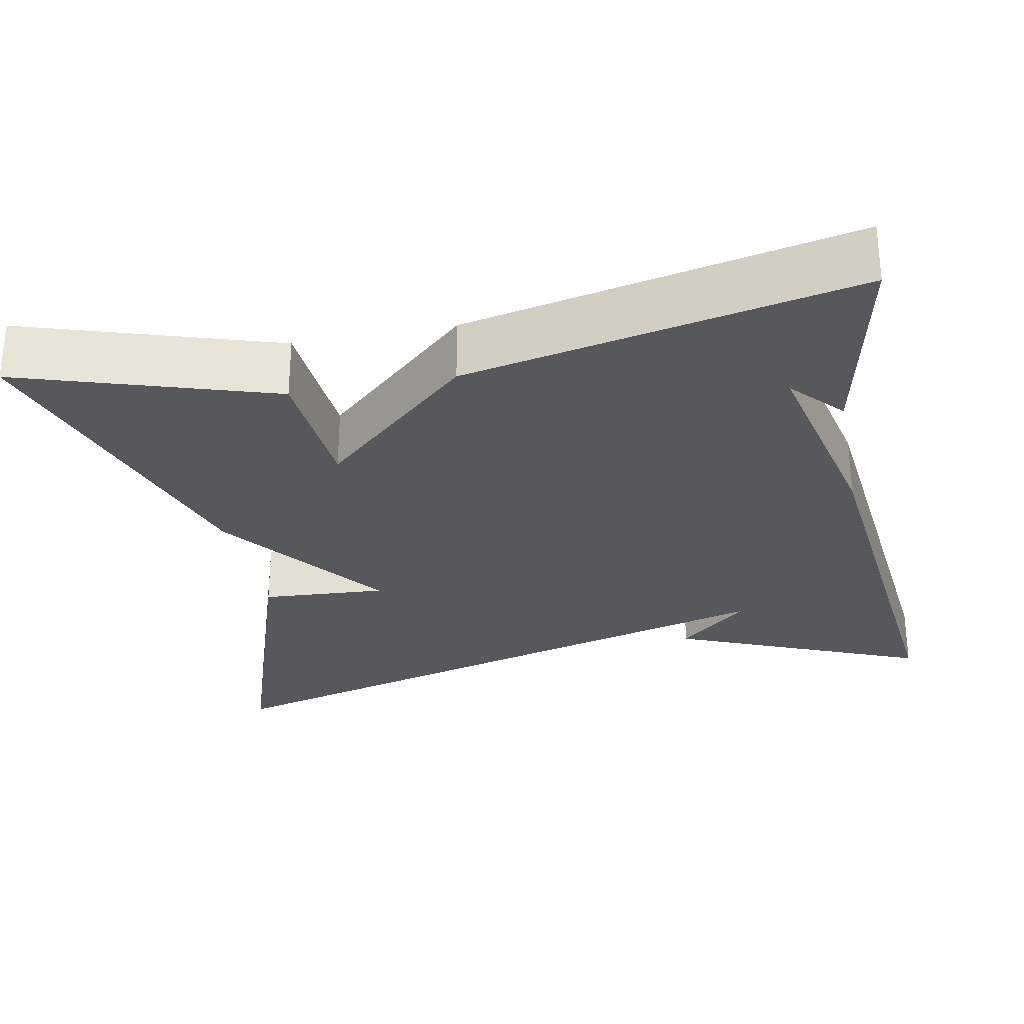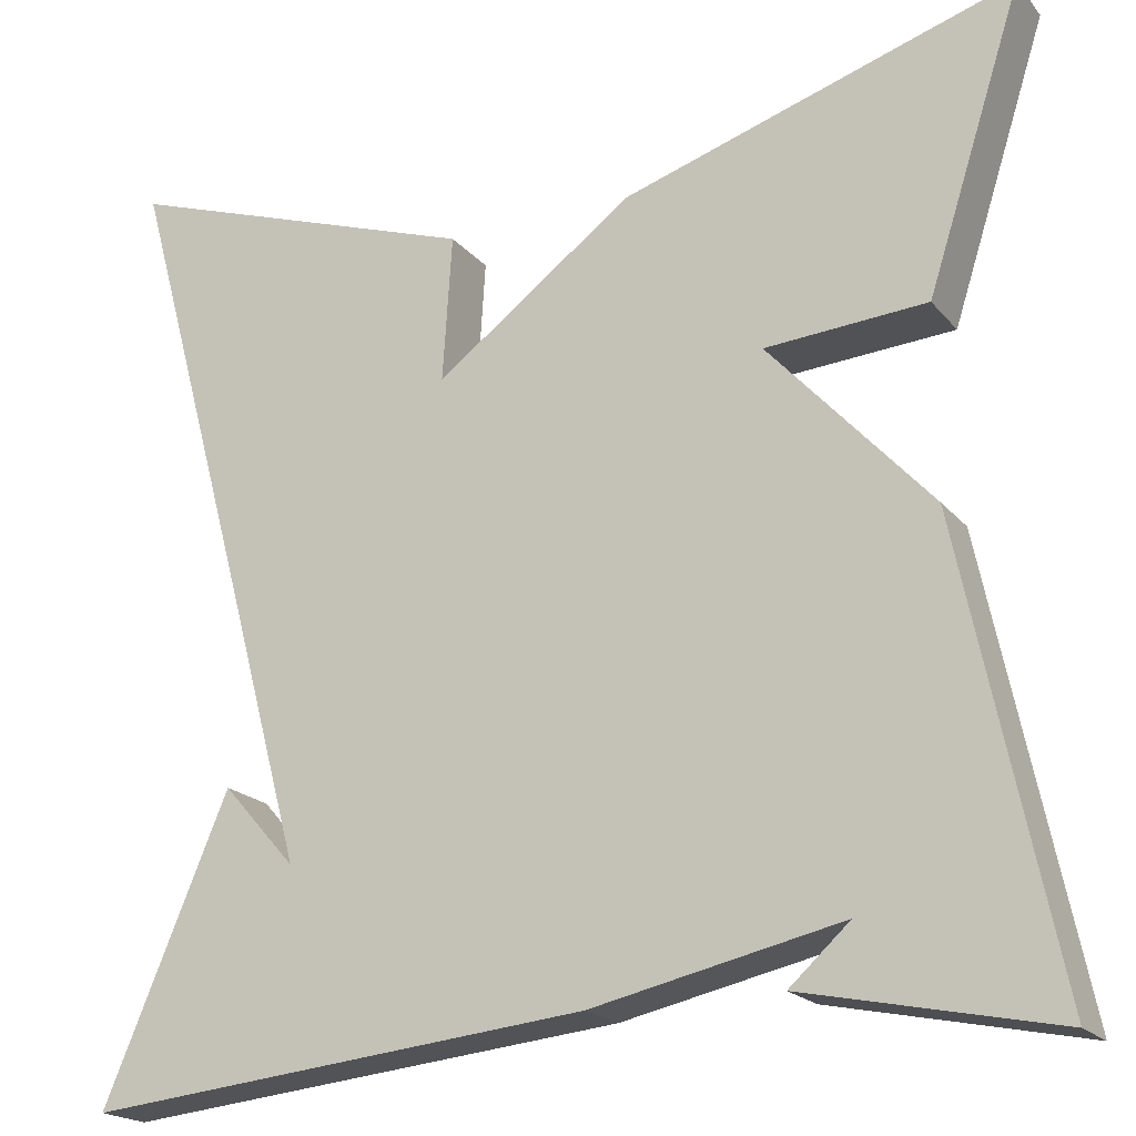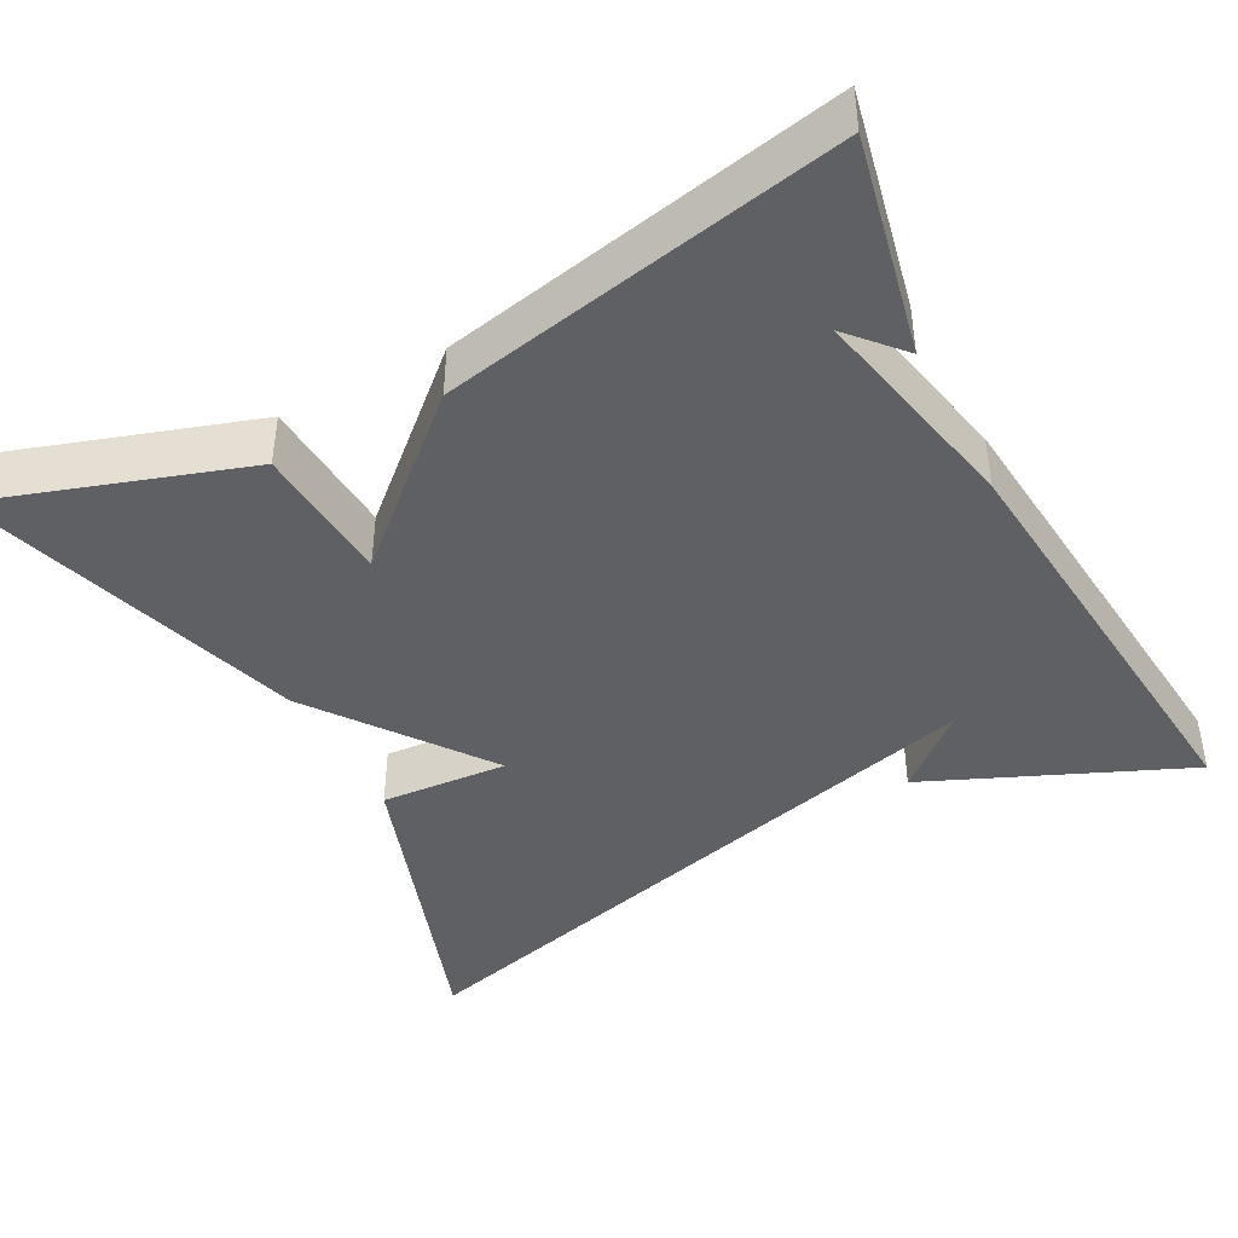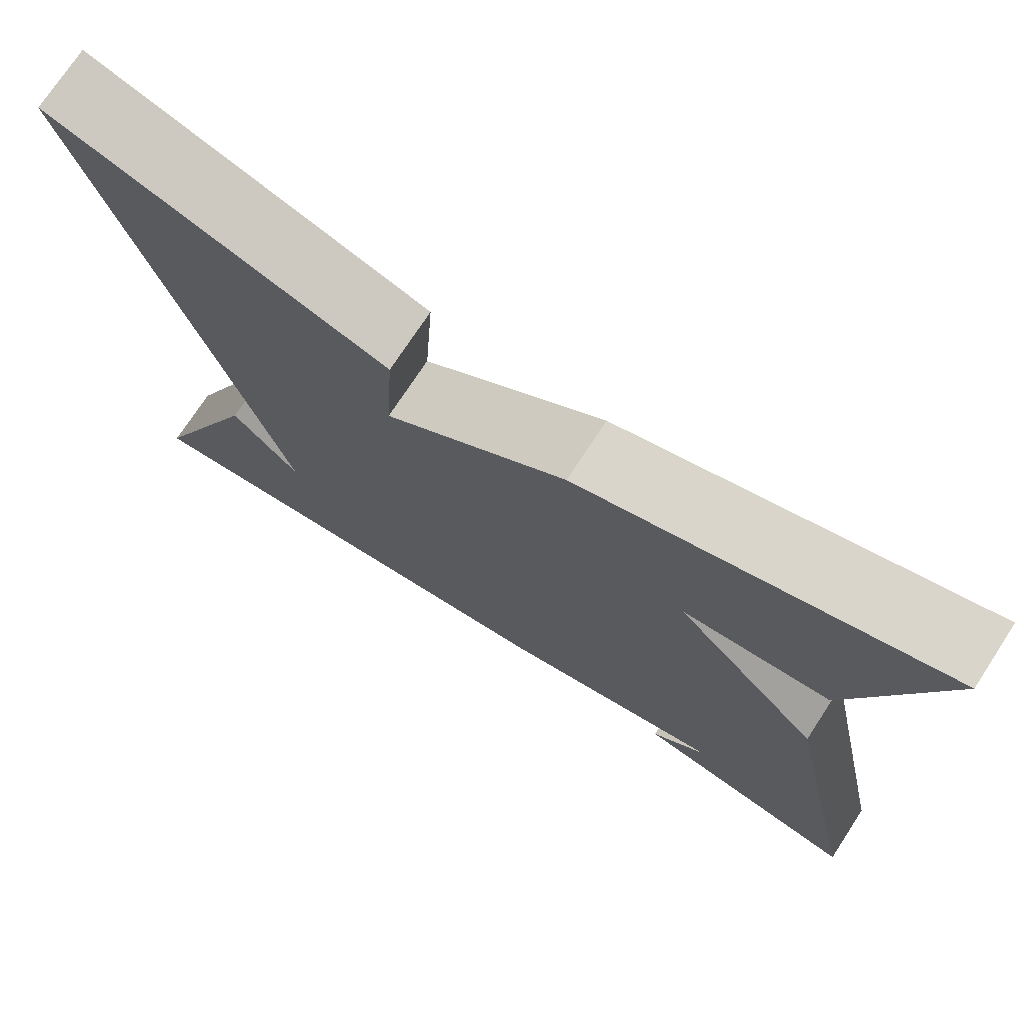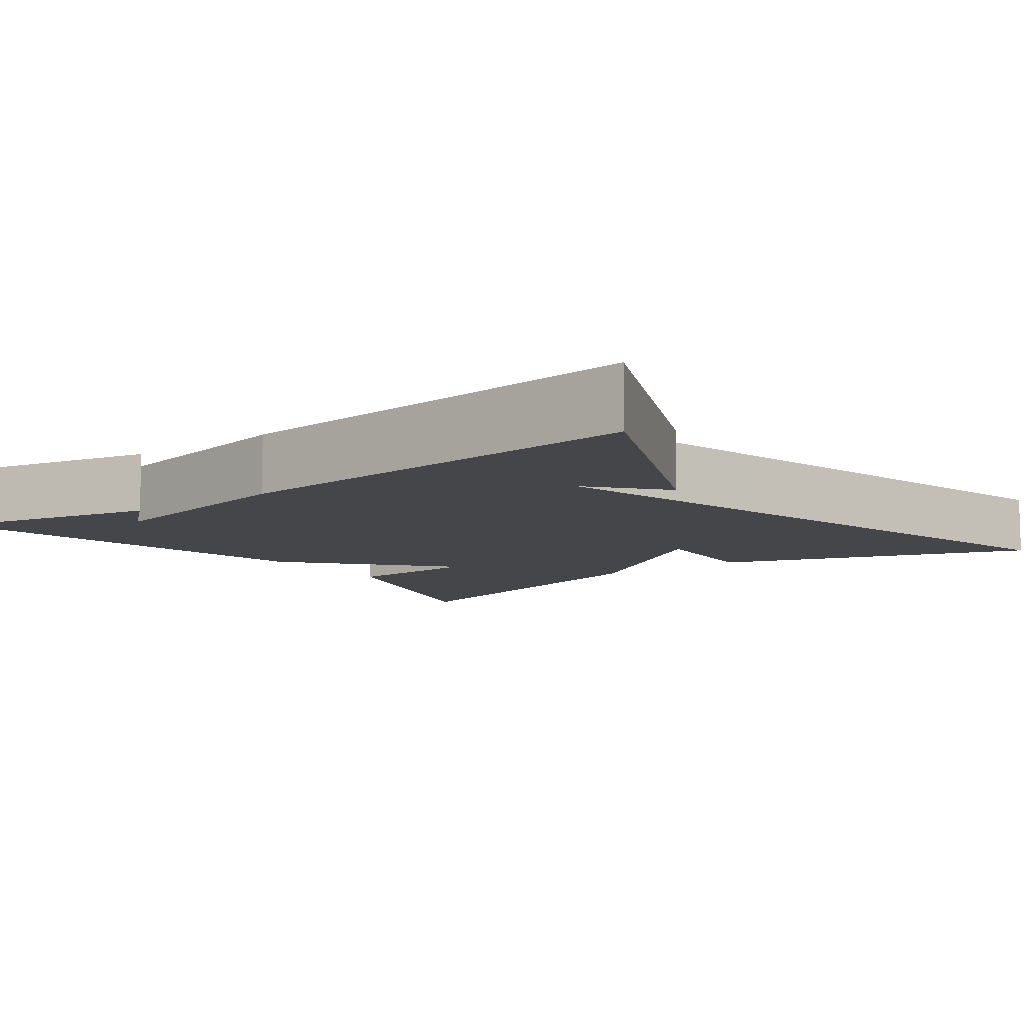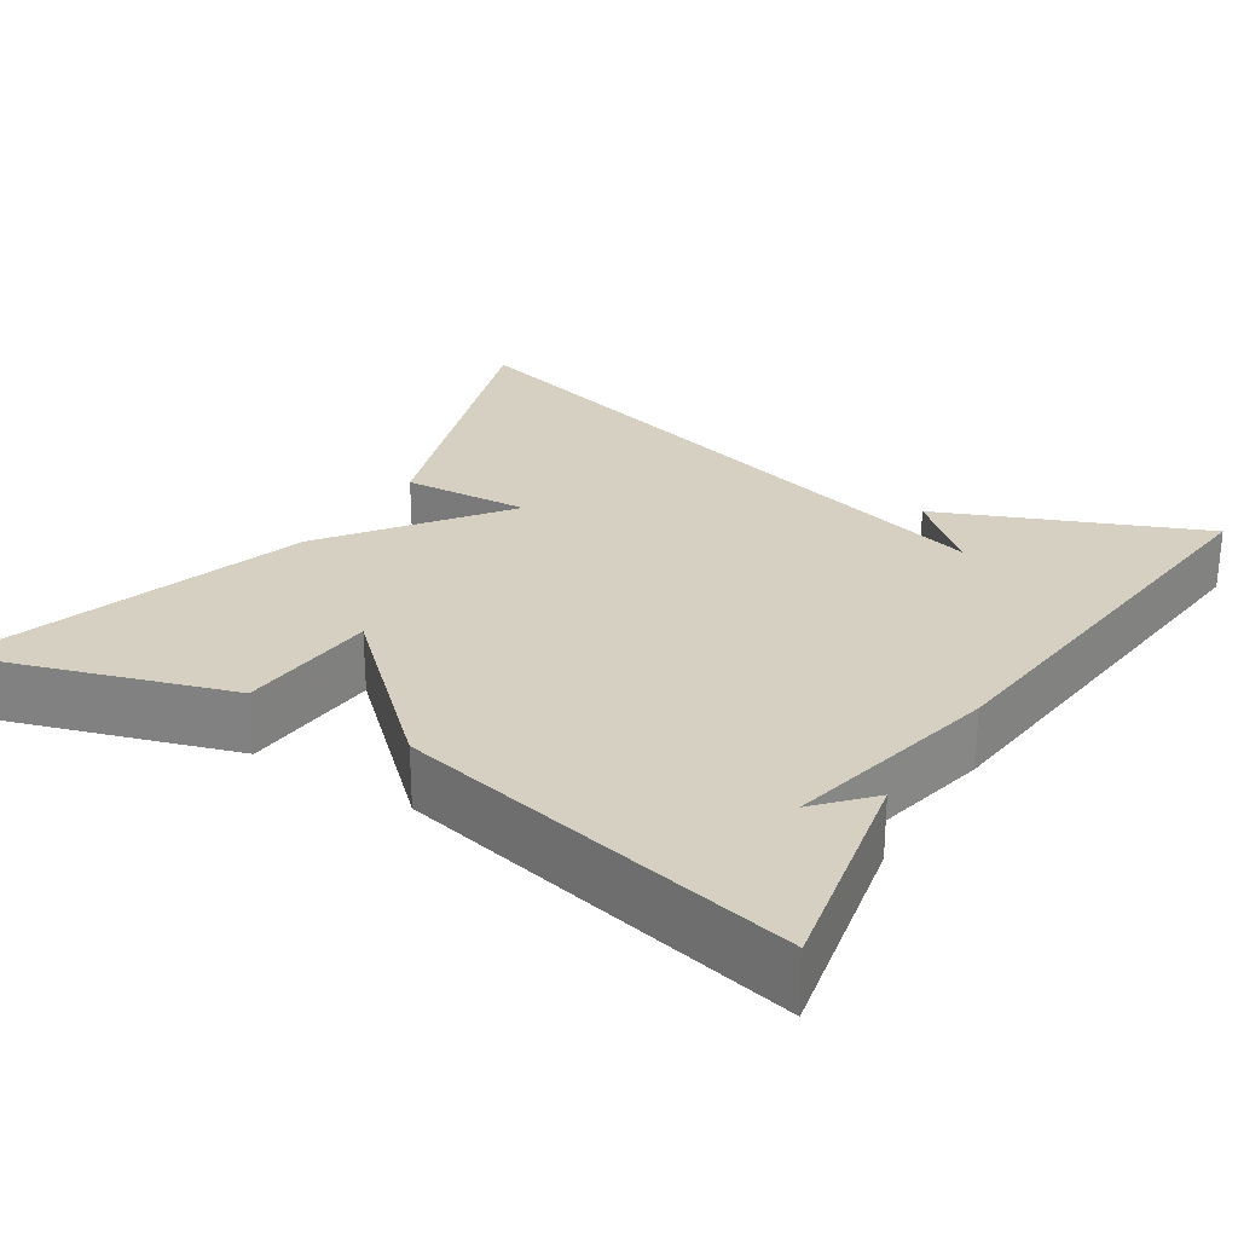
<metadata>
{"format":"obj","ext":"obj","renderer":"f3d","projection":"perspective","resolution":1024,"background":"white","views":[{"elev":-28.2,"azim":101.2,"up":"+Y"},{"elev":-19.7,"azim":27.5,"up":"+Z"},{"elev":-42.7,"azim":117.5,"up":"+Y"},{"elev":73.9,"azim":33.2,"up":"+Z"},{"elev":-9.4,"azim":-144.0,"up":"+Y"},{"elev":26.5,"azim":122.4,"up":"+Y"}]}
</metadata>
<code>
v -0.5 0.07 -0.5
v -0.367 0.07 -0.185
v -0.289 0.07 -0.273
v -0.367 0.07 0.015
v -0.5 0.07 0.5
v -0.116 0.07 0.369
v -0.126 0.07 0.213
v 0.084 0.07 0.369
v 0.5 0.07 0.5
v 0.399 0.07 0.186
v 0.228 0.07 0.174
v 0.399 0.07 -0.014
v 0.5 0.07 -0.5
v 0.235 0.07 -0.445
v 0.299 0.07 -0.387
v 0.035 0.07 -0.445
v -0.5 0 -0.5
v -0.367 0 -0.185
v -0.289 0 -0.273
v -0.367 0 0.015
v -0.5 0 0.5
v -0.116 0 0.369
v -0.126 0 0.213
v 0.084 0 0.369
v 0.5 0 0.5
v 0.399 0 0.186
v 0.228 0 0.174
v 0.399 0 -0.014
v 0.5 0 -0.5
v 0.235 0 -0.445
v 0.299 0 -0.387
v 0.035 0 -0.445
f 15 16 1
f 13 14 15
f 11 12 13 15
f 11 15 1
f 9 10 11
f 8 9 11
f 7 8 11
f 4 5 6 7
f 3 4 7 11
f 1 2 3
f 1 3 11
f 17 32 31
f 31 30 29
f 31 29 28 27
f 17 31 27
f 27 26 25
f 27 25 24
f 27 24 23
f 23 22 21 20
f 27 23 20 19
f 19 18 17
f 27 19 17
f 1 17 18 2
f 2 18 19 3
f 3 19 20 4
f 4 20 21 5
f 5 21 22 6
f 6 22 23 7
f 7 23 24 8
f 8 24 25 9
f 9 25 26 10
f 10 26 27 11
f 11 27 28 12
f 12 28 29 13
f 13 29 30 14
f 14 30 31 15
f 15 31 32 16
f 16 32 17 1

</code>
